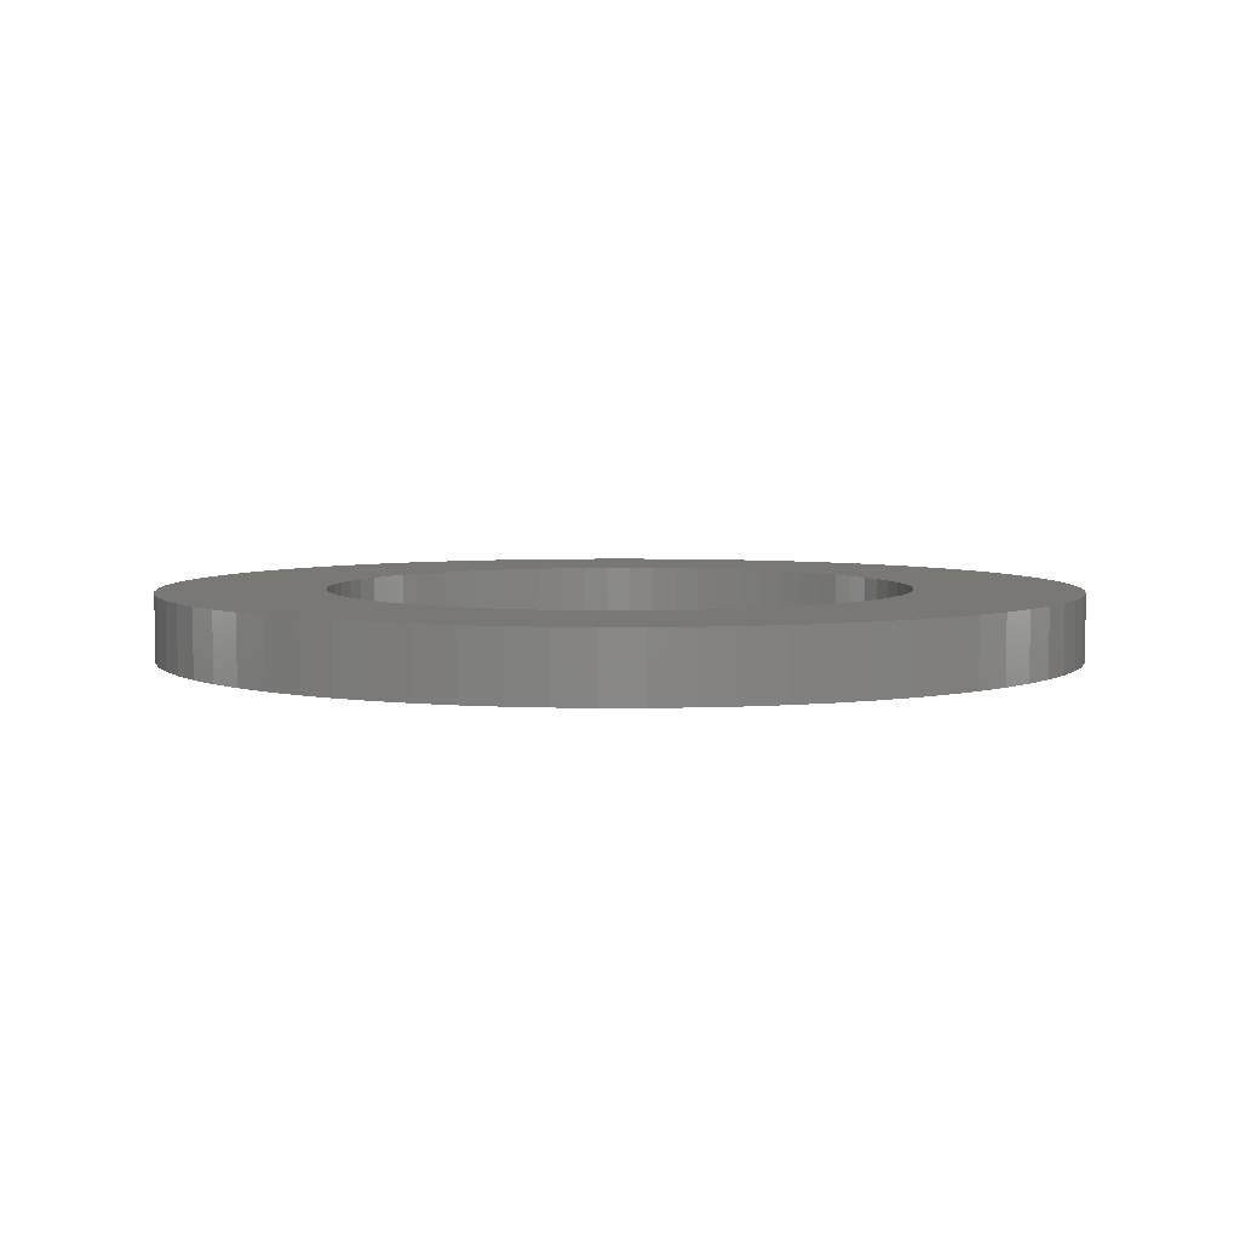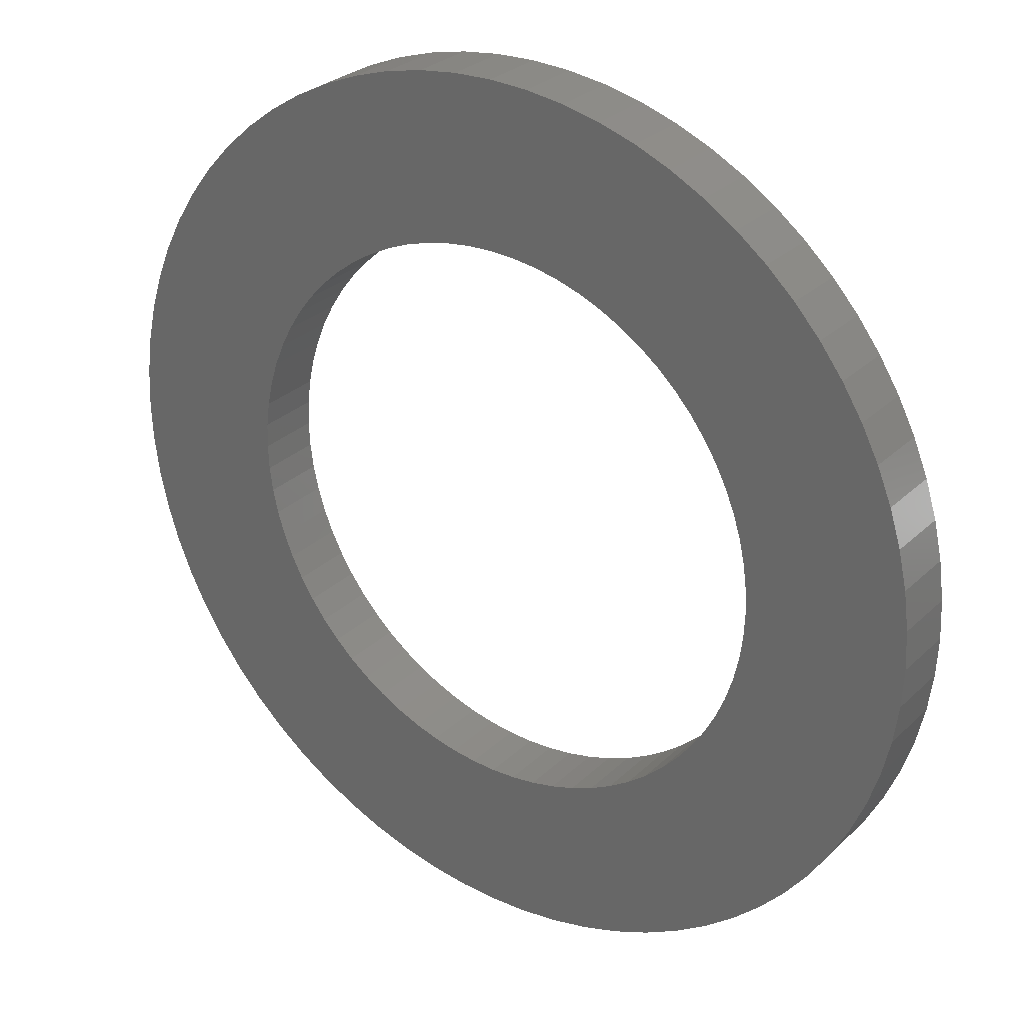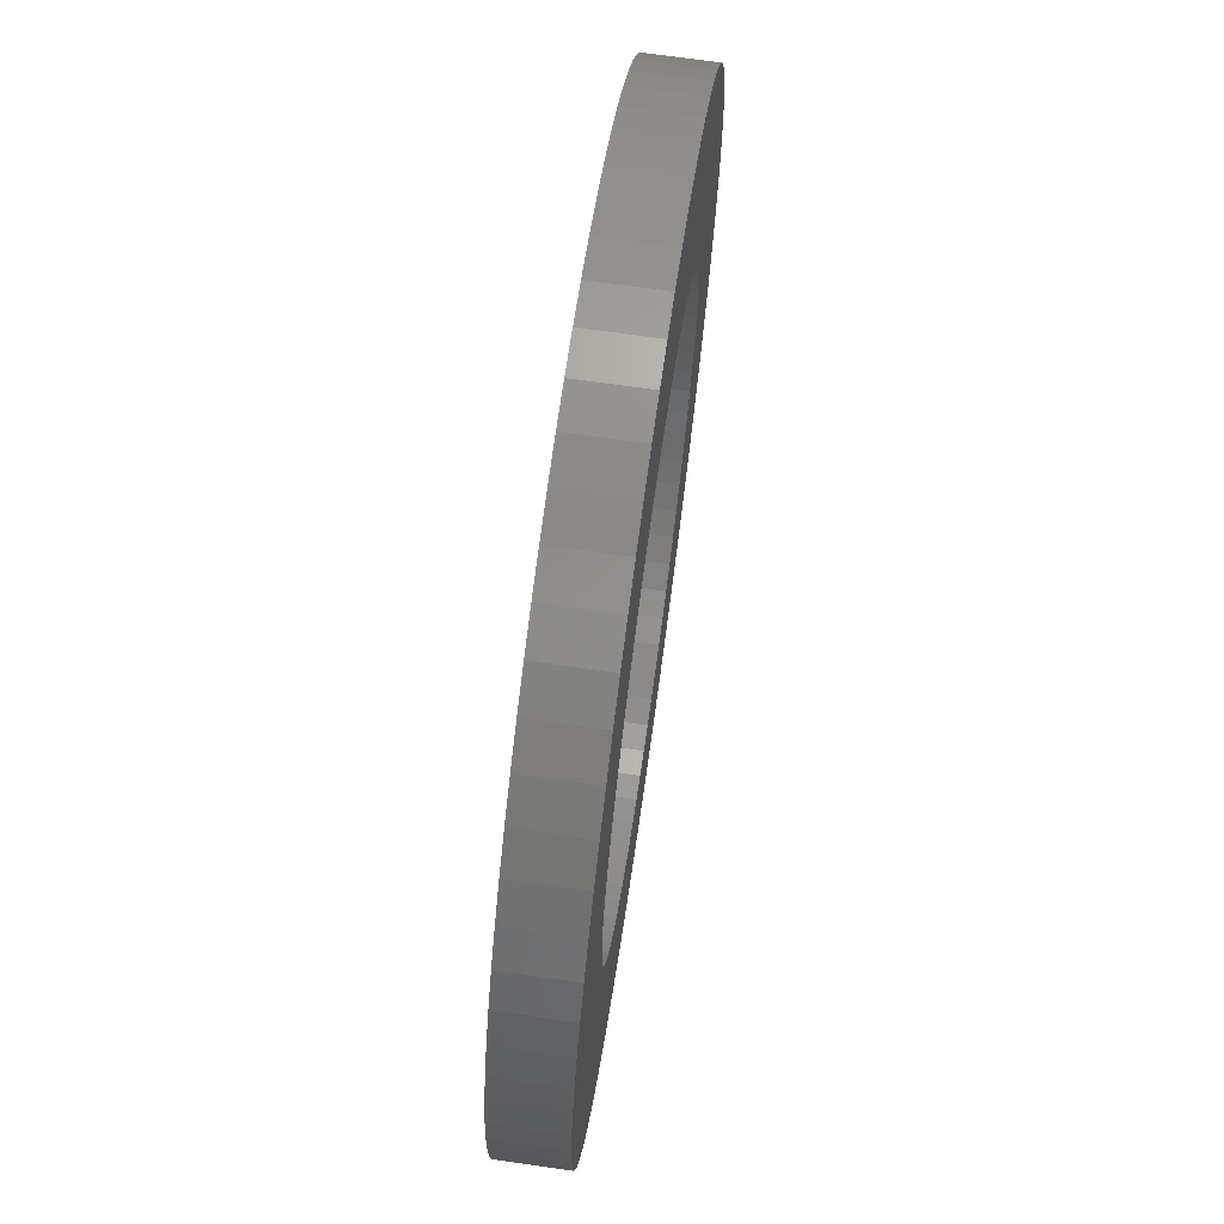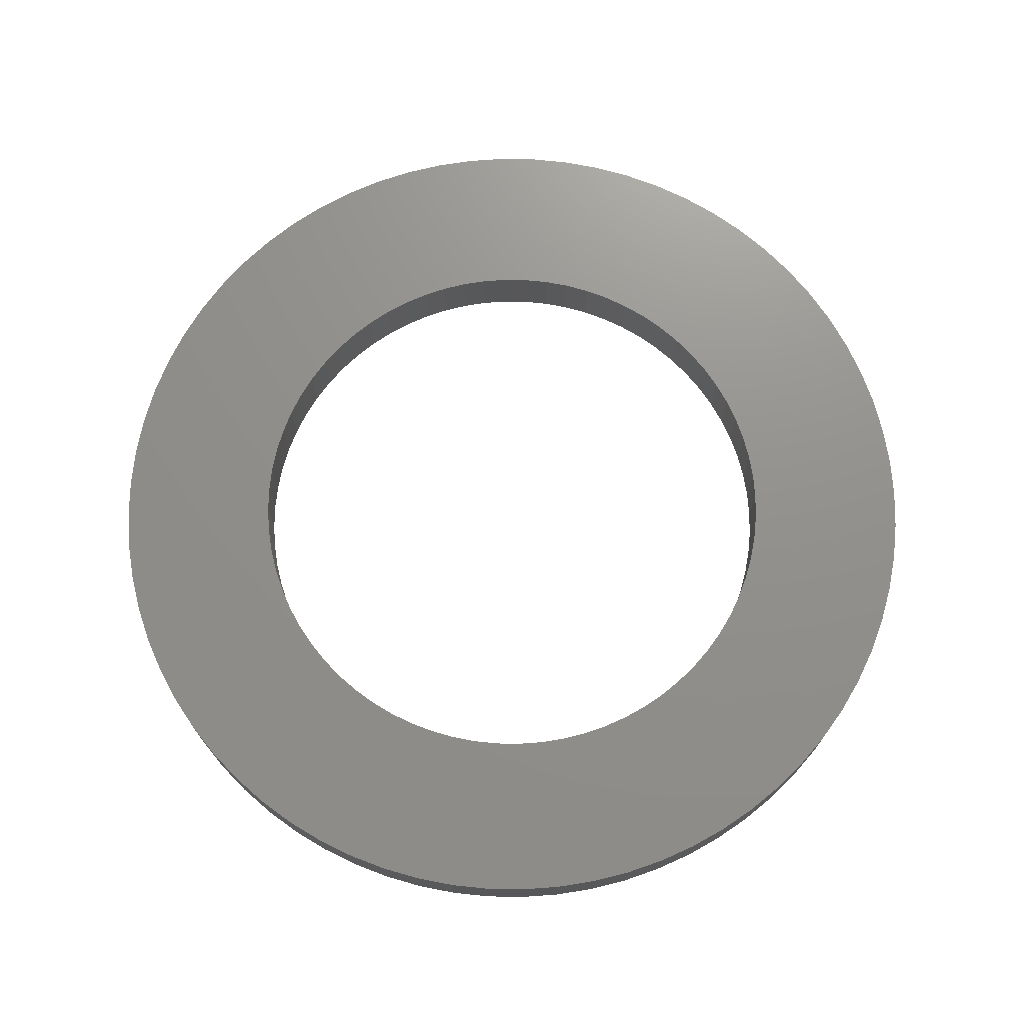
<metadata>
{"format":"stl","ext":"stl","renderer":"f3d","projection":"perspective","resolution":1024,"background":"white","views":[{"elev":4.9,"azim":-177.8,"up":"+Z"},{"elev":28.6,"azim":35.9,"up":"+Y"},{"elev":69.9,"azim":-81.9,"up":"+Y"},{"elev":72.2,"azim":23.4,"up":"+Z"}]}
</metadata>
<code>
# stl→obj: 288 verts, 576 faces
v 2.584 -0.9406 0.2
v 2.656 -0.7118 -0.2
v 2.656 -0.7118 0.2
v 2.584 -0.9406 -0.2
v 2.74 0.2397 0.2
v 2.708 0.4775 -0.2
v 2.708 0.4775 0.2
v 2.74 0.2397 -0.2
v 2.253 1.577 0.2
v 2.107 1.768 -0.2
v 2.107 1.768 0.2
v 2.253 1.577 -0.2
v -2.492 -1.162 -0.2
v -2.584 -0.9406 0.2
v -2.584 -0.9406 -0.2
v -2.492 -1.162 0.2
v -2.708 0.4775 -0.2
v -2.656 0.7118 0.2
v -2.656 0.7118 -0.2
v -2.708 0.4775 0.2
v -2.584 0.9406 -0.2
v -2.492 1.162 0.2
v -2.492 1.162 -0.2
v -2.584 0.9406 0.2
v -2.656 -0.7118 -0.2
v -2.708 -0.4775 0.2
v -2.708 -0.4775 -0.2
v -2.656 -0.7118 0.2
v -2.75 0 -0.2
v -2.74 0.2397 0.2
v -2.74 0.2397 -0.2
v -2.75 0 0.2
v -0.7118 -2.656 -0.2
v -0.4775 -2.708 0.2
v -0.7118 -2.656 0.2
v -0.4775 -2.708 -0.2
v 0.7118 2.656 -0.2
v 0.4775 2.708 0.2
v 0.7118 2.656 0.2
v 0.4775 2.708 -0.2
v -1.945 -1.945 -0.2
v -1.768 -2.107 0.2
v -1.945 -1.945 0.2
v -1.768 -2.107 -0.2
v 0.2397 -2.74 -0.2
v 0.4775 -2.708 0.2
v 0.2397 -2.74 0.2
v 0.4775 -2.708 -0.2
v 1.162 2.492 -0.2
v 0.9406 2.584 0.2
v 1.162 2.492 0.2
v 0.9406 2.584 -0.2
v 2.75 0 0.2
v 2.75 0 -0.2
v 0 2.75 -0.2
v -0.2397 2.74 0.2
v 0 2.75 0.2
v -0.2397 2.74 -0.2
v -2.382 1.375 0.2
v -2.382 1.375 -0.2
v 1.945 1.945 -0.2
v 1.945 1.945 0.2
v -2.107 -1.768 -0.2
v -2.253 -1.577 0.2
v -2.253 -1.577 -0.2
v -2.107 -1.768 0.2
v 2.584 0.9406 0.2
v 2.492 1.162 -0.2
v 2.492 1.162 0.2
v 2.584 0.9406 -0.2
v 2.74 -0.2397 0.2
v 2.74 -0.2397 -0.2
v 2.253 -1.577 0.2
v 2.382 -1.375 -0.2
v 2.382 -1.375 0.2
v 2.253 -1.577 -0.2
v 2.656 0.7118 -0.2
v 2.656 0.7118 0.2
v 1.768 2.107 -0.2
v 1.577 2.253 0.2
v 1.768 2.107 0.2
v 1.577 2.253 -0.2
v -2.74 -0.2397 -0.2
v -2.74 -0.2397 0.2
v -1.768 2.107 -0.2
v -1.945 1.945 0.2
v -1.768 2.107 0.2
v -1.945 1.945 -0.2
v -0.7118 2.656 -0.2
v -0.9406 2.584 0.2
v -0.7118 2.656 0.2
v -0.9406 2.584 -0.2
v 1.577 -2.253 -0.2
v 1.768 -2.107 0.2
v 1.577 -2.253 0.2
v 1.768 -2.107 -0.2
v 2.492 -1.162 -0.2
v 2.492 -1.162 0.2
v 0.7118 -2.656 -0.2
v 0.9406 -2.584 0.2
v 0.7118 -2.656 0.2
v 0.9406 -2.584 -0.2
v 1.375 2.382 -0.2
v 1.375 2.382 0.2
v 0 -2.75 -0.2
v 0 -2.75 0.2
v 1.945 -1.945 0.2
v 2.107 -1.768 -0.2
v 2.107 -1.768 0.2
v 1.945 -1.945 -0.2
v 2.708 -0.4775 0.2
v 2.708 -0.4775 -0.2
v -1.162 2.492 -0.2
v -1.375 2.382 0.2
v -1.162 2.492 0.2
v -1.375 2.382 -0.2
v -0.2397 -2.74 -0.2
v -0.2397 -2.74 0.2
v -2.382 -1.375 -0.2
v -2.382 -1.375 0.2
v 2.382 1.375 -0.2
v 2.382 1.375 0.2
v -1.375 -2.382 -0.2
v -1.162 -2.492 0.2
v -1.375 -2.382 0.2
v -1.162 -2.492 -0.2
v -0.9406 -2.584 0.2
v -0.9406 -2.584 -0.2
v -1.577 2.253 -0.2
v -1.577 2.253 0.2
v -0.4775 2.708 0.2
v -0.4775 2.708 -0.2
v 1.162 -2.492 0.2
v 1.162 -2.492 -0.2
v -2.253 1.577 -0.2
v -2.107 1.768 0.2
v -2.107 1.768 -0.2
v -2.253 1.577 0.2
v 1.375 -2.382 0.2
v 1.375 -2.382 -0.2
v -1.577 -2.253 0.2
v -1.577 -2.253 -0.2
v 0.2397 2.74 0.2
v 0.2397 2.74 -0.2
v 1.75 0 -0.2
v 1.743 -0.1525 -0.2
v 1.723 -0.3039 -0.2
v 1.743 0.1525 -0.2
v 1.69 -0.4529 -0.2
v 1.644 -0.5985 -0.2
v 1.723 0.3039 -0.2
v 1.586 -0.7396 -0.2
v 1.516 -0.875 -0.2
v 1.69 0.4529 -0.2
v 1.434 -1.004 -0.2
v 1.341 -1.125 -0.2
v 1.644 0.5985 -0.2
v 1.237 -1.237 -0.2
v 1.586 0.7396 -0.2
v 1.125 -1.341 -0.2
v 1.004 -1.434 -0.2
v 0.875 -1.516 -0.2
v 0.7396 -1.586 -0.2
v 0.5985 -1.644 -0.2
v 0.4529 -1.69 -0.2
v 0.3039 -1.723 -0.2
v 0.1525 -1.743 -0.2
v 0 -1.75 -0.2
v -0.1525 -1.743 -0.2
v -0.3039 -1.723 -0.2
v -0.4529 -1.69 -0.2
v -0.5985 -1.644 -0.2
v -0.7396 -1.586 -0.2
v -0.875 -1.516 -0.2
v -1.004 -1.434 -0.2
v -1.125 -1.341 -0.2
v -1.237 -1.237 -0.2
v -1.341 -1.125 -0.2
v -1.434 -1.004 -0.2
v -1.516 -0.875 -0.2
v -1.586 -0.7396 -0.2
v 1.516 0.875 -0.2
v 1.434 1.004 -0.2
v 1.341 1.125 -0.2
v 1.237 1.237 -0.2
v 1.125 1.341 -0.2
v 1.004 1.434 -0.2
v 0.875 1.516 -0.2
v 0.7396 1.586 -0.2
v 0.5985 1.644 -0.2
v 0.4529 1.69 -0.2
v 0.3039 1.723 -0.2
v 0.1525 1.743 -0.2
v 0 1.75 -0.2
v -0.1525 1.743 -0.2
v -0.3039 1.723 -0.2
v -0.4529 1.69 -0.2
v -0.5985 1.644 -0.2
v -0.7396 1.586 -0.2
v -0.875 1.516 -0.2
v -1.004 1.434 -0.2
v -1.125 1.341 -0.2
v -1.237 1.237 -0.2
v -1.341 1.125 -0.2
v -1.434 1.004 -0.2
v -1.516 0.875 -0.2
v -1.586 0.7396 -0.2
v -1.644 0.5985 -0.2
v -1.69 0.4529 -0.2
v -1.723 0.3039 -0.2
v -1.743 0.1525 -0.2
v -1.75 0 -0.2
v -1.644 -0.5985 -0.2
v -1.69 -0.4529 -0.2
v -1.723 -0.3039 -0.2
v -1.743 -0.1525 -0.2
v 1.75 0 0.2
v 1.743 0.1525 0.2
v 1.723 0.3039 0.2
v 1.743 -0.1525 0.2
v 1.69 0.4529 0.2
v 1.644 0.5985 0.2
v 1.723 -0.3039 0.2
v 1.586 0.7396 0.2
v 1.516 0.875 0.2
v 1.69 -0.4529 0.2
v 1.434 1.004 0.2
v 1.341 1.125 0.2
v 1.644 -0.5985 0.2
v 1.237 1.237 0.2
v 1.586 -0.7396 0.2
v 1.125 1.341 0.2
v 1.004 1.434 0.2
v 0.875 1.516 0.2
v 0.7396 1.586 0.2
v 0.5985 1.644 0.2
v 0.4529 1.69 0.2
v 0.3039 1.723 0.2
v 0.1525 1.743 0.2
v 0 1.75 0.2
v -0.1525 1.743 0.2
v -0.3039 1.723 0.2
v -0.4529 1.69 0.2
v -0.5985 1.644 0.2
v -0.7396 1.586 0.2
v -0.875 1.516 0.2
v -1.004 1.434 0.2
v -1.125 1.341 0.2
v -1.237 1.237 0.2
v -1.341 1.125 0.2
v -1.434 1.004 0.2
v -1.516 0.875 0.2
v -1.586 0.7396 0.2
v 1.516 -0.875 0.2
v 1.434 -1.004 0.2
v 1.341 -1.125 0.2
v 1.237 -1.237 0.2
v 1.125 -1.341 0.2
v 1.004 -1.434 0.2
v 0.875 -1.516 0.2
v 0.7396 -1.586 0.2
v 0.5985 -1.644 0.2
v 0.4529 -1.69 0.2
v 0.3039 -1.723 0.2
v 0.1525 -1.743 0.2
v 0 -1.75 0.2
v -0.1525 -1.743 0.2
v -0.3039 -1.723 0.2
v -0.4529 -1.69 0.2
v -0.5985 -1.644 0.2
v -0.7396 -1.586 0.2
v -0.875 -1.516 0.2
v -1.004 -1.434 0.2
v -1.125 -1.341 0.2
v -1.237 -1.237 0.2
v -1.341 -1.125 0.2
v -1.434 -1.004 0.2
v -1.516 -0.875 0.2
v -1.586 -0.7396 0.2
v -1.644 -0.5985 0.2
v -1.69 -0.4529 0.2
v -1.723 -0.3039 0.2
v -1.743 -0.1525 0.2
v -1.75 0 0.2
v -1.644 0.5985 0.2
v -1.69 0.4529 0.2
v -1.723 0.3039 0.2
v -1.743 0.1525 0.2
f 1 2 3
f 2 1 4
f 5 6 7
f 6 5 8
f 9 10 11
f 10 9 12
f 13 14 15
f 14 13 16
f 17 18 19
f 18 17 20
f 21 22 23
f 22 21 24
f 25 26 27
f 26 25 28
f 29 30 31
f 30 29 32
f 33 34 35
f 34 33 36
f 15 28 25
f 28 15 14
f 37 38 39
f 38 37 40
f 41 42 43
f 42 41 44
f 45 46 47
f 46 45 48
f 49 50 51
f 50 49 52
f 53 8 5
f 8 53 54
f 55 56 57
f 56 55 58
f 23 59 60
f 59 23 22
f 11 61 62
f 61 11 10
f 63 64 65
f 64 63 66
f 67 68 69
f 68 67 70
f 71 54 53
f 54 71 72
f 73 74 75
f 74 73 76
f 7 77 78
f 77 7 6
f 79 80 81
f 80 79 82
f 19 24 21
f 24 19 18
f 83 32 29
f 32 83 84
f 41 66 63
f 66 41 43
f 27 84 83
f 84 27 26
f 85 86 87
f 86 85 88
f 89 90 91
f 90 89 92
f 93 94 95
f 94 93 96
f 75 97 98
f 97 75 74
f 99 100 101
f 100 99 102
f 103 51 104
f 51 103 49
f 105 47 106
f 47 105 45
f 107 108 109
f 108 107 110
f 78 70 67
f 70 78 77
f 111 72 71
f 72 111 112
f 113 114 115
f 114 113 116
f 117 106 118
f 106 117 105
f 48 101 46
f 101 48 99
f 119 16 13
f 16 119 120
f 65 120 119
f 120 65 64
f 82 104 80
f 104 82 103
f 109 76 73
f 76 109 108
f 69 121 122
f 121 69 68
f 123 124 125
f 124 123 126
f 126 127 124
f 127 126 128
f 129 87 130
f 87 129 85
f 98 4 1
f 4 98 97
f 122 12 9
f 12 122 121
f 58 131 56
f 131 58 132
f 128 35 127
f 35 128 33
f 92 115 90
f 115 92 113
f 61 81 62
f 81 61 79
f 3 112 111
f 112 3 2
f 52 39 50
f 39 52 37
f 102 133 100
f 133 102 134
f 135 136 137
f 136 135 138
f 134 139 133
f 139 134 140
f 36 118 34
f 118 36 117
f 44 141 42
f 141 44 142
f 40 143 38
f 143 40 144
f 144 57 143
f 57 144 55
f 132 91 131
f 91 132 89
f 145 54 72
f 146 72 112
f 54 145 8
f 147 112 2
f 148 8 145
f 149 2 4
f 8 148 6
f 150 4 97
f 151 6 148
f 152 97 74
f 6 151 77
f 153 74 76
f 154 77 151
f 155 76 108
f 77 154 70
f 156 108 110
f 157 70 154
f 158 110 96
f 70 157 68
f 159 68 157
f 72 146 145
f 112 147 146
f 2 149 147
f 4 150 149
f 97 152 150
f 160 96 93
f 74 153 152
f 76 155 153
f 161 93 140
f 108 156 155
f 110 158 156
f 162 140 134
f 96 160 158
f 93 161 160
f 163 134 102
f 140 162 161
f 134 163 162
f 164 102 99
f 102 164 163
f 165 99 48
f 99 165 164
f 48 166 165
f 45 166 48
f 45 167 166
f 105 167 45
f 105 168 167
f 105 169 168
f 117 169 105
f 117 170 169
f 36 170 117
f 170 36 171
f 33 171 36
f 171 33 172
f 128 172 33
f 172 128 173
f 126 173 128
f 173 126 174
f 123 174 126
f 174 123 175
f 142 175 123
f 175 142 176
f 44 176 142
f 176 44 177
f 41 177 44
f 177 41 178
f 63 178 41
f 178 63 179
f 65 179 63
f 179 65 180
f 119 180 65
f 13 181 119
f 180 119 181
f 68 159 121
f 182 121 159
f 121 182 12
f 183 12 182
f 12 183 10
f 184 10 183
f 10 184 61
f 185 61 184
f 61 185 79
f 186 79 185
f 79 186 82
f 187 82 186
f 82 187 103
f 188 103 187
f 103 188 49
f 189 49 188
f 49 189 52
f 190 52 189
f 52 190 37
f 191 37 190
f 37 191 40
f 192 40 191
f 192 144 40
f 193 144 192
f 194 144 193
f 194 55 144
f 195 55 194
f 195 58 55
f 196 58 195
f 132 196 197
f 196 132 58
f 89 197 198
f 197 89 132
f 92 198 199
f 113 199 200
f 198 92 89
f 116 200 201
f 129 201 202
f 199 113 92
f 85 202 203
f 88 203 204
f 200 116 113
f 137 204 205
f 135 205 206
f 201 129 116
f 60 206 207
f 23 207 208
f 21 208 209
f 19 209 210
f 17 210 211
f 202 85 129
f 31 211 212
f 181 13 213
f 15 213 13
f 203 88 85
f 213 15 214
f 204 137 88
f 25 214 15
f 205 135 137
f 214 25 215
f 206 60 135
f 27 215 25
f 207 23 60
f 215 27 216
f 208 21 23
f 83 216 27
f 209 19 21
f 216 83 212
f 210 17 19
f 29 212 83
f 211 31 17
f 212 29 31
f 137 86 88
f 86 137 136
f 116 130 114
f 130 116 129
f 31 20 17
f 20 31 30
f 142 125 141
f 125 142 123
f 96 107 94
f 107 96 110
f 60 138 135
f 138 60 59
f 140 95 139
f 95 140 93
f 217 53 5
f 218 5 7
f 53 217 71
f 219 7 78
f 220 71 217
f 221 78 67
f 71 220 111
f 222 67 69
f 223 111 220
f 224 69 122
f 111 223 3
f 225 122 9
f 226 3 223
f 227 9 11
f 3 226 1
f 228 11 62
f 229 1 226
f 230 62 81
f 1 229 98
f 231 98 229
f 5 218 217
f 7 219 218
f 78 221 219
f 67 222 221
f 69 224 222
f 232 81 80
f 122 225 224
f 9 227 225
f 233 80 104
f 11 228 227
f 62 230 228
f 234 104 51
f 81 232 230
f 80 233 232
f 235 51 50
f 104 234 233
f 51 235 234
f 236 50 39
f 50 236 235
f 237 39 38
f 39 237 236
f 38 238 237
f 143 238 38
f 143 239 238
f 57 239 143
f 57 240 239
f 57 241 240
f 56 241 57
f 56 242 241
f 131 242 56
f 242 131 243
f 91 243 131
f 243 91 244
f 90 244 91
f 244 90 245
f 115 245 90
f 245 115 246
f 114 246 115
f 246 114 247
f 130 247 114
f 247 130 248
f 87 248 130
f 248 87 249
f 86 249 87
f 249 86 250
f 136 250 86
f 250 136 251
f 138 251 136
f 251 138 252
f 59 252 138
f 22 253 59
f 252 59 253
f 98 231 75
f 254 75 231
f 75 254 73
f 255 73 254
f 73 255 109
f 256 109 255
f 109 256 107
f 257 107 256
f 107 257 94
f 258 94 257
f 94 258 95
f 259 95 258
f 95 259 139
f 260 139 259
f 139 260 133
f 261 133 260
f 133 261 100
f 262 100 261
f 100 262 101
f 263 101 262
f 101 263 46
f 264 46 263
f 264 47 46
f 265 47 264
f 266 47 265
f 266 106 47
f 267 106 266
f 267 118 106
f 268 118 267
f 34 268 269
f 268 34 118
f 35 269 270
f 269 35 34
f 127 270 271
f 124 271 272
f 270 127 35
f 125 272 273
f 141 273 274
f 271 124 127
f 42 274 275
f 43 275 276
f 272 125 124
f 66 276 277
f 64 277 278
f 273 141 125
f 120 278 279
f 16 279 280
f 14 280 281
f 28 281 282
f 26 282 283
f 274 42 141
f 84 283 284
f 253 22 285
f 24 285 22
f 275 43 42
f 285 24 286
f 276 66 43
f 18 286 24
f 277 64 66
f 286 18 287
f 278 120 64
f 20 287 18
f 279 16 120
f 287 20 288
f 280 14 16
f 30 288 20
f 281 28 14
f 288 30 284
f 282 26 28
f 32 284 30
f 283 84 26
f 284 32 84
f 149 223 147
f 223 149 226
f 167 266 265
f 266 167 168
f 283 212 284
f 212 283 216
f 196 241 242
f 241 196 195
f 277 180 278
f 180 277 179
f 162 261 260
f 261 162 163
f 154 222 157
f 222 154 221
f 189 234 235
f 234 189 188
f 146 217 145
f 217 146 220
f 147 220 146
f 220 147 223
f 148 219 151
f 219 148 218
f 202 247 248
f 247 202 201
f 145 218 148
f 218 145 217
f 176 275 274
f 275 176 177
f 161 260 259
f 260 161 162
f 251 204 250
f 204 251 205
f 287 209 286
f 209 287 210
f 156 255 155
f 255 156 256
f 279 213 280
f 213 279 181
f 278 181 279
f 181 278 180
f 163 262 261
f 262 163 164
f 193 238 239
f 238 193 192
f 150 226 149
f 226 150 229
f 151 221 154
f 221 151 219
f 250 203 249
f 203 250 204
f 197 242 243
f 242 197 196
f 170 269 268
f 269 170 171
f 165 264 263
f 264 165 166
f 198 243 244
f 243 198 197
f 199 244 245
f 244 199 198
f 282 216 283
f 216 282 215
f 169 268 267
f 268 169 170
f 187 232 233
f 232 187 186
f 174 273 272
f 273 174 175
f 152 229 150
f 229 152 231
f 159 225 182
f 225 159 224
f 190 235 236
f 235 190 189
f 188 233 234
f 233 188 187
f 166 265 264
f 265 166 167
f 194 239 240
f 239 194 193
f 253 206 252
f 206 253 207
f 157 224 159
f 224 157 222
f 182 227 183
f 227 182 225
f 285 207 253
f 207 285 208
f 203 248 249
f 248 203 202
f 175 274 273
f 274 175 176
f 192 237 238
f 237 192 191
f 183 228 184
f 228 183 227
f 195 240 241
f 240 195 194
f 275 178 276
f 178 275 177
f 276 179 277
f 179 276 178
f 286 208 285
f 208 286 209
f 164 263 262
f 263 164 165
f 281 215 282
f 215 281 214
f 200 245 246
f 245 200 199
f 186 230 232
f 230 186 185
f 155 254 153
f 254 155 255
f 201 246 247
f 246 201 200
f 184 230 185
f 230 184 228
f 288 210 287
f 210 288 211
f 284 211 288
f 211 284 212
f 171 270 269
f 270 171 172
f 168 267 266
f 267 168 169
f 160 259 258
f 259 160 161
f 280 214 281
f 214 280 213
f 191 236 237
f 236 191 190
f 153 231 152
f 231 153 254
f 252 205 251
f 205 252 206
f 172 271 270
f 271 172 173
f 173 272 271
f 272 173 174
f 158 258 257
f 258 158 160
f 158 256 156
f 256 158 257

</code>
